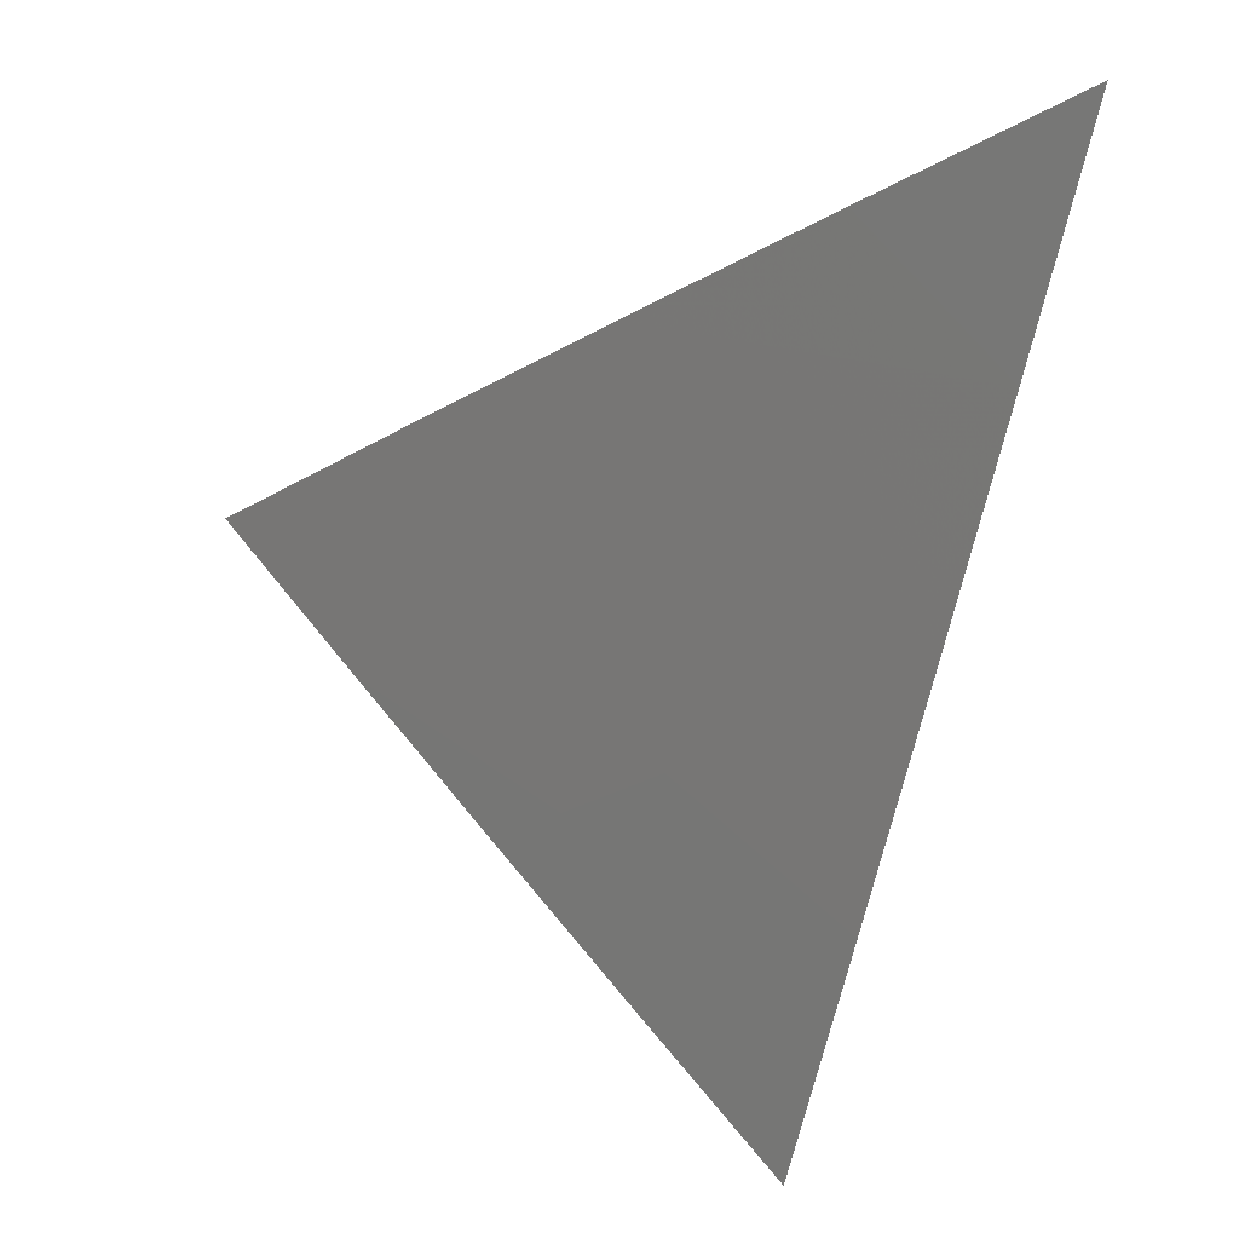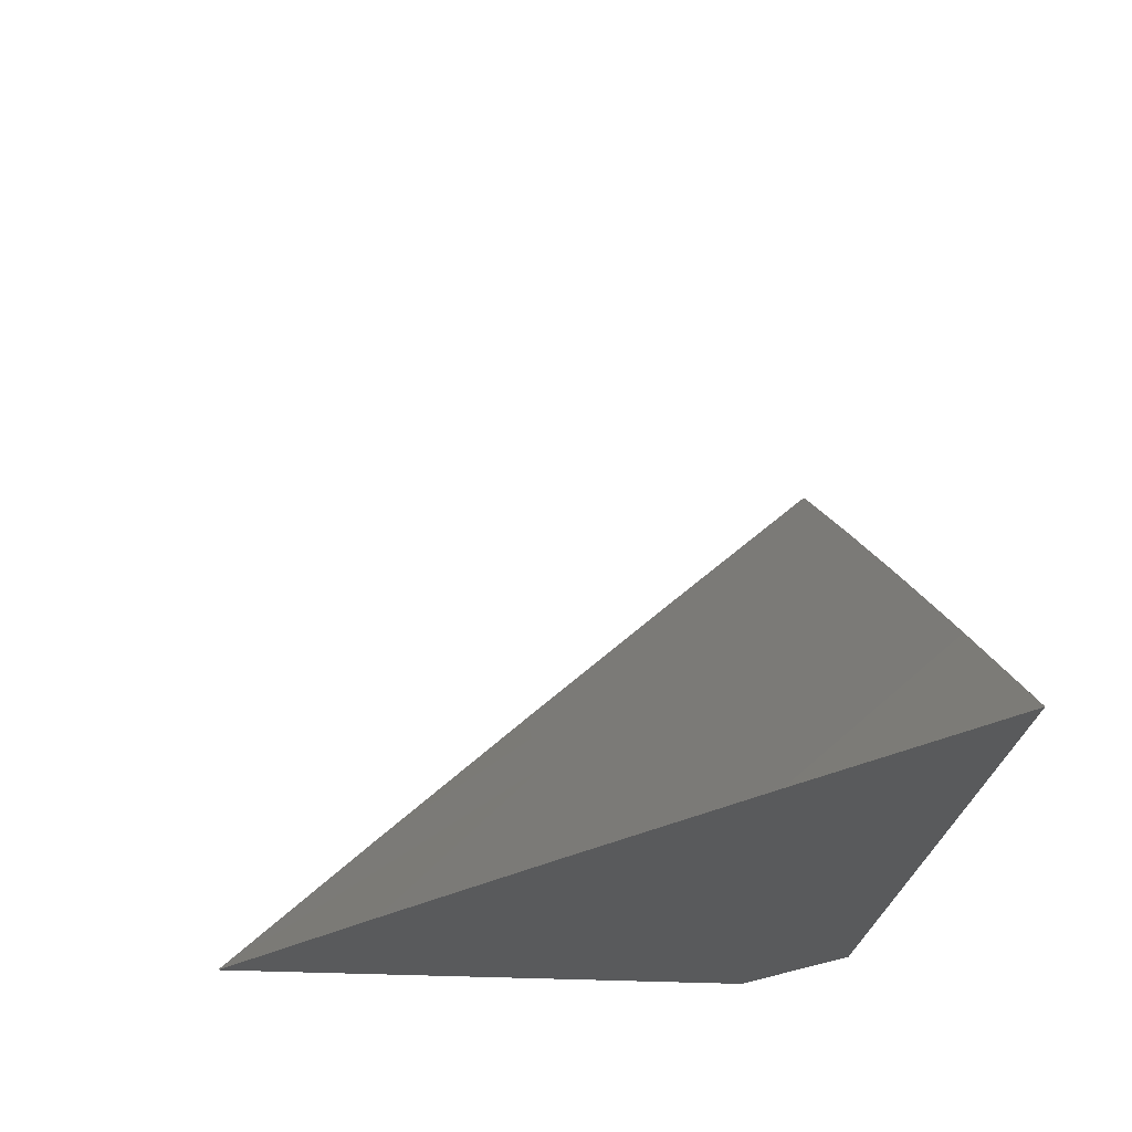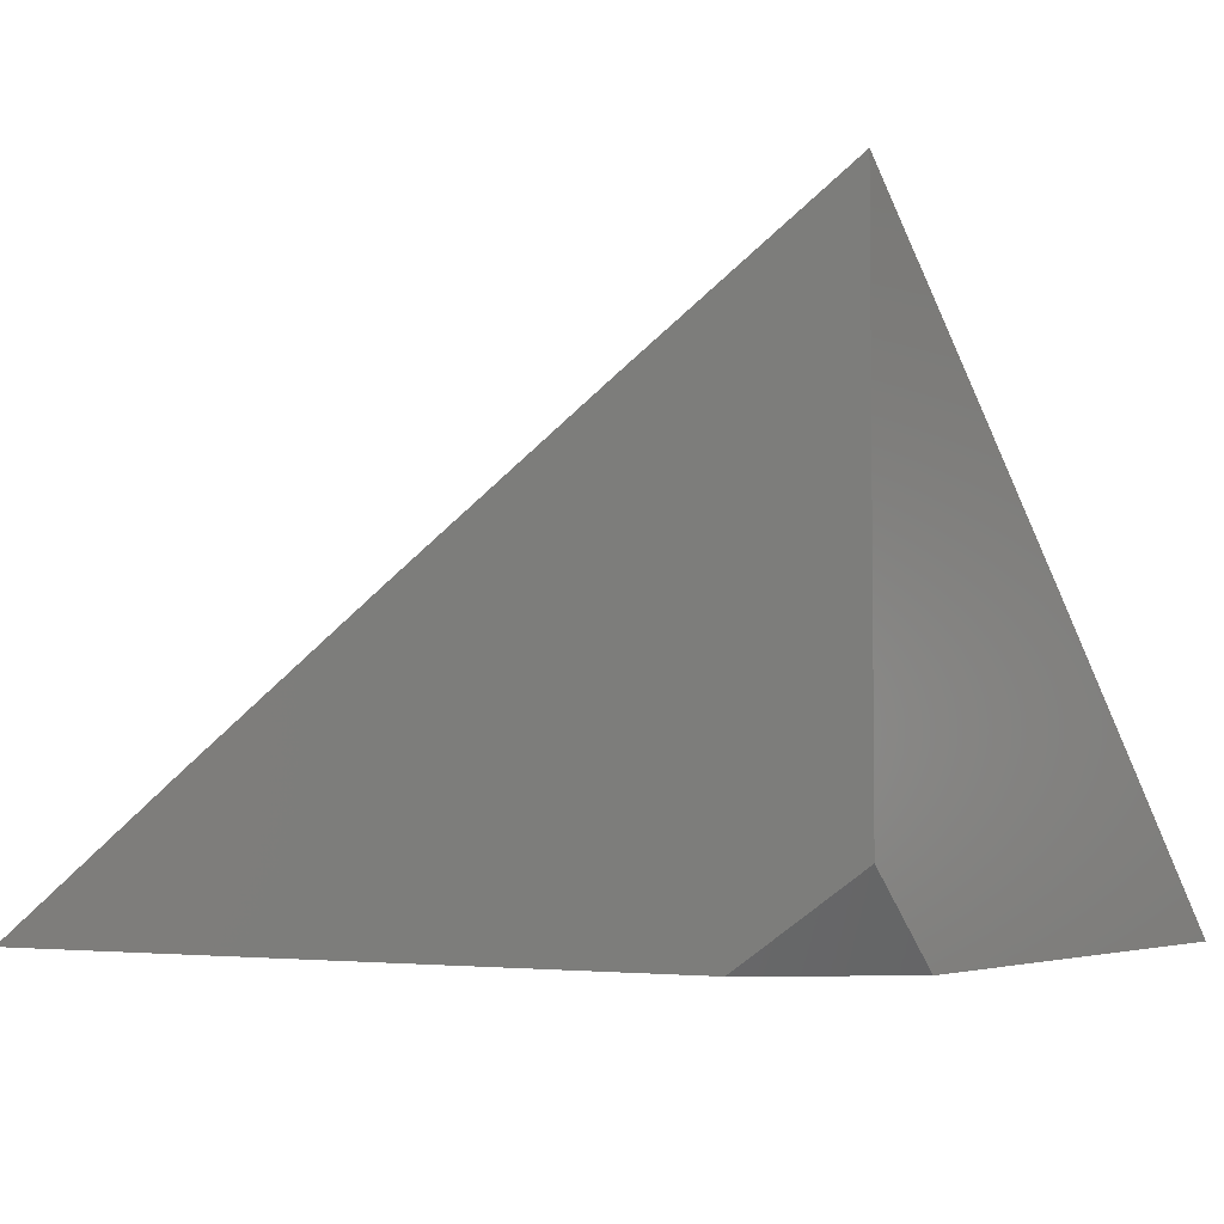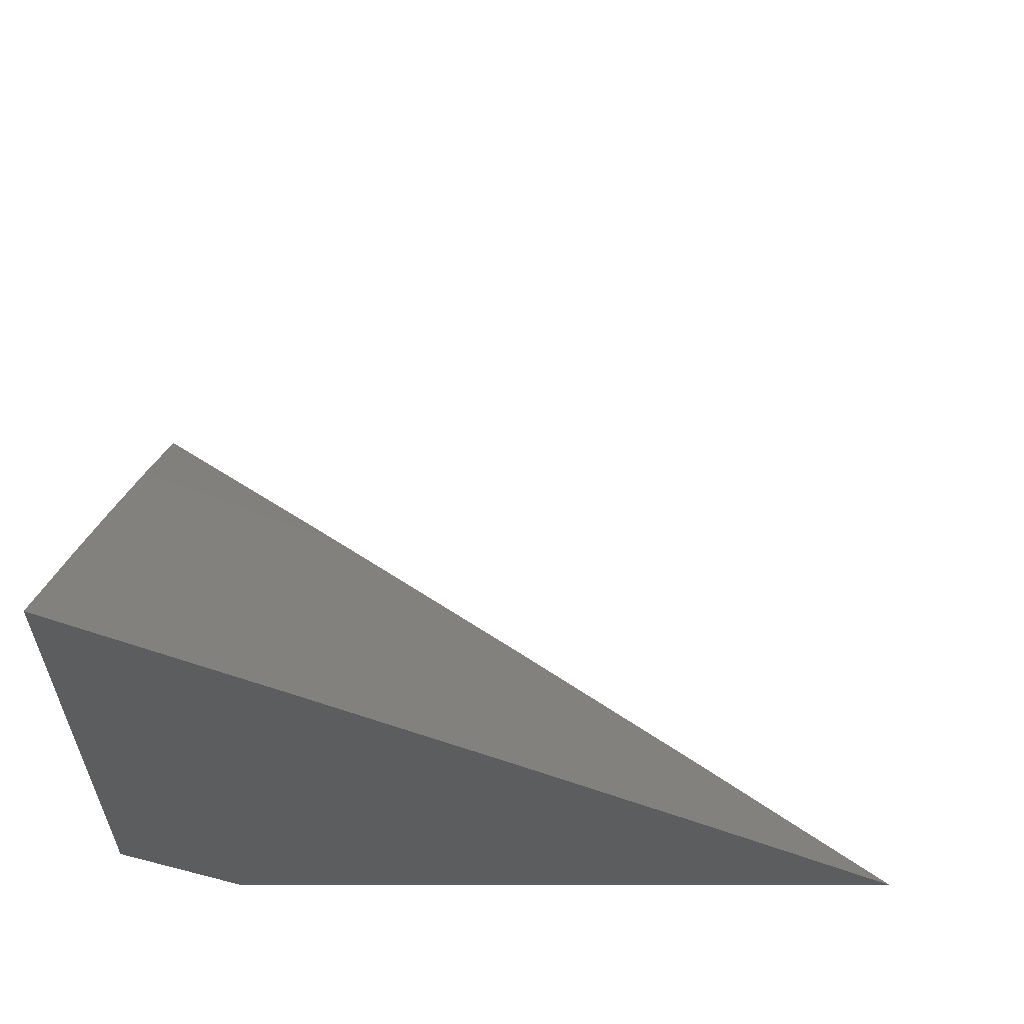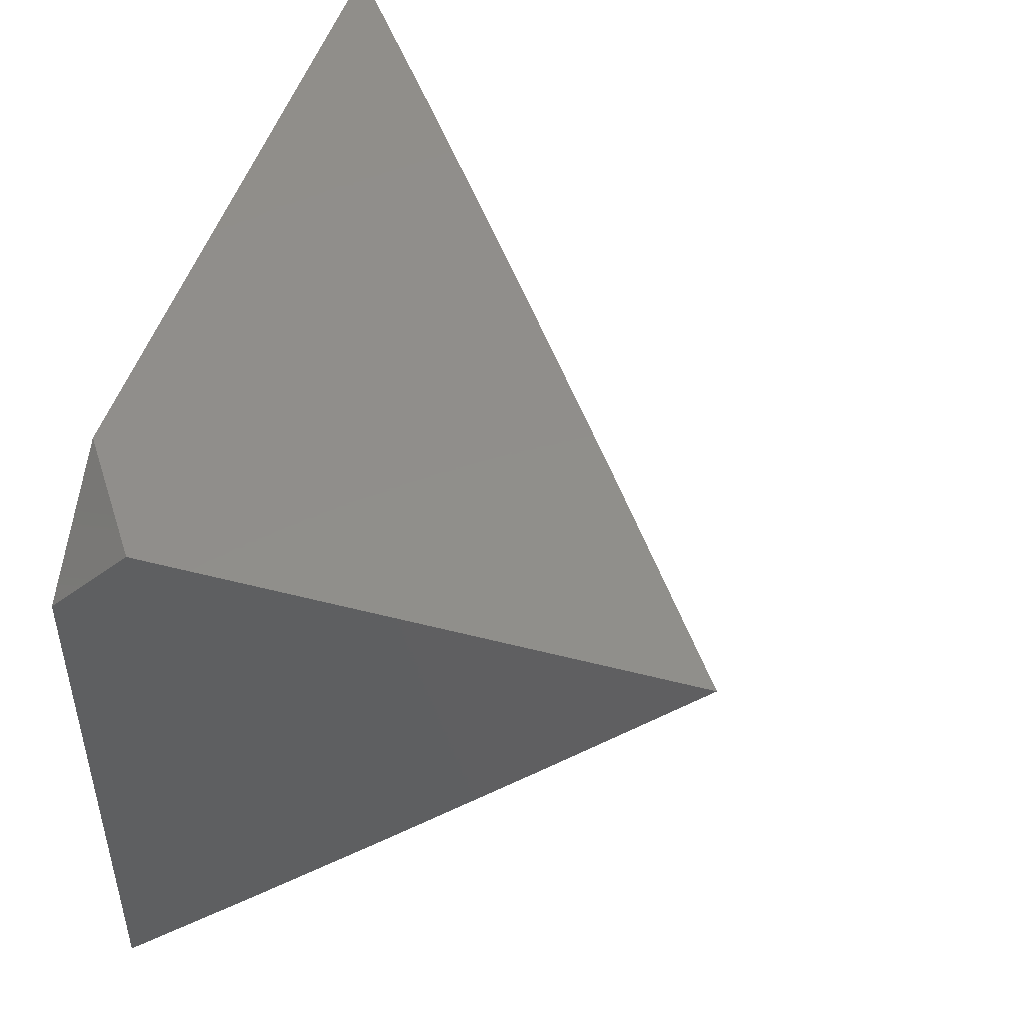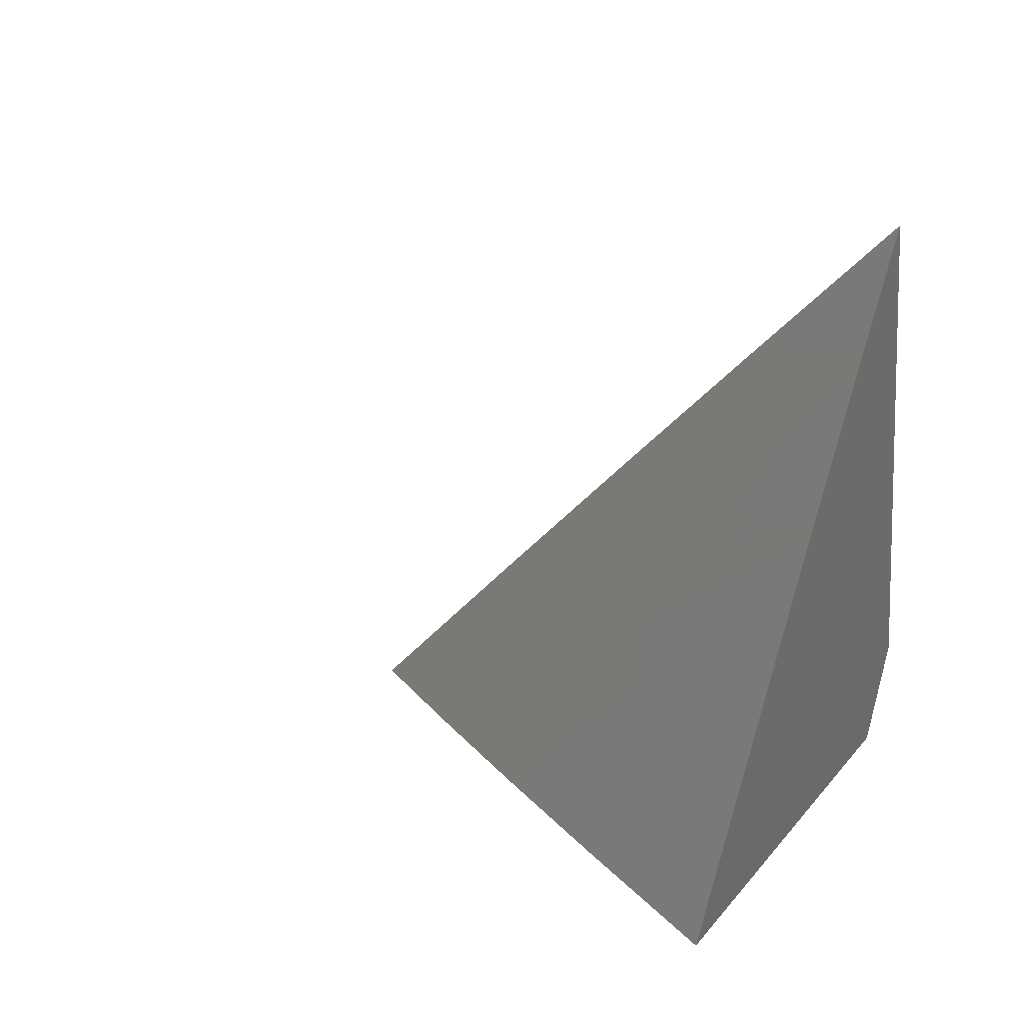
<metadata>
{"format":"stl","ext":"stl","renderer":"f3d","projection":"perspective","resolution":1024,"background":"white","views":[{"elev":-32.4,"azim":-107.0,"up":"+Z"},{"elev":-24.2,"azim":-95.9,"up":"+Y"},{"elev":-4.1,"azim":32.6,"up":"+Y"},{"elev":-30.6,"azim":179.9,"up":"+Y"},{"elev":47.6,"azim":106.3,"up":"+Z"},{"elev":9.2,"azim":-69.6,"up":"+Y"}]}
</metadata>
<code>
# stl→obj: 18 verts, 32 faces
v -5 7.022 -7
v -5.032 7 -7
v -5 7 -7.024
v -5.227 7 -7
v -5.171 7.04 -7
v -5.171 7 -7.044
v -5.114 7.079 -7
v -5.114 7 -7.088
v -5.076 7.027 -7.087
v -5.057 7 -7.131
v -5.048 7.046 -7.087
v -5 7 -7.174
v -5 7.04 -7.131
v -5.02 7.066 -7.087
v -5 7.079 -7.088
v -5 7.118 -7.044
v -5.057 7.118 -7
v -5 7.157 -7
f 1 2 3
f 4 5 6
f 6 5 7
f 6 7 8
f 8 7 9
f 8 9 10
f 10 9 11
f 10 11 12
f 12 11 13
f 13 11 14
f 13 14 15
f 15 14 16
f 16 14 17
f 16 17 18
f 9 7 11
f 11 7 17
f 11 17 14
f 2 8 3
f 3 8 10
f 3 10 12
f 4 6 2
f 2 6 8
f 1 7 2
f 2 7 5
f 2 5 4
f 18 17 1
f 1 17 7
f 3 15 1
f 1 15 16
f 1 16 18
f 12 13 3
f 3 13 15

</code>
